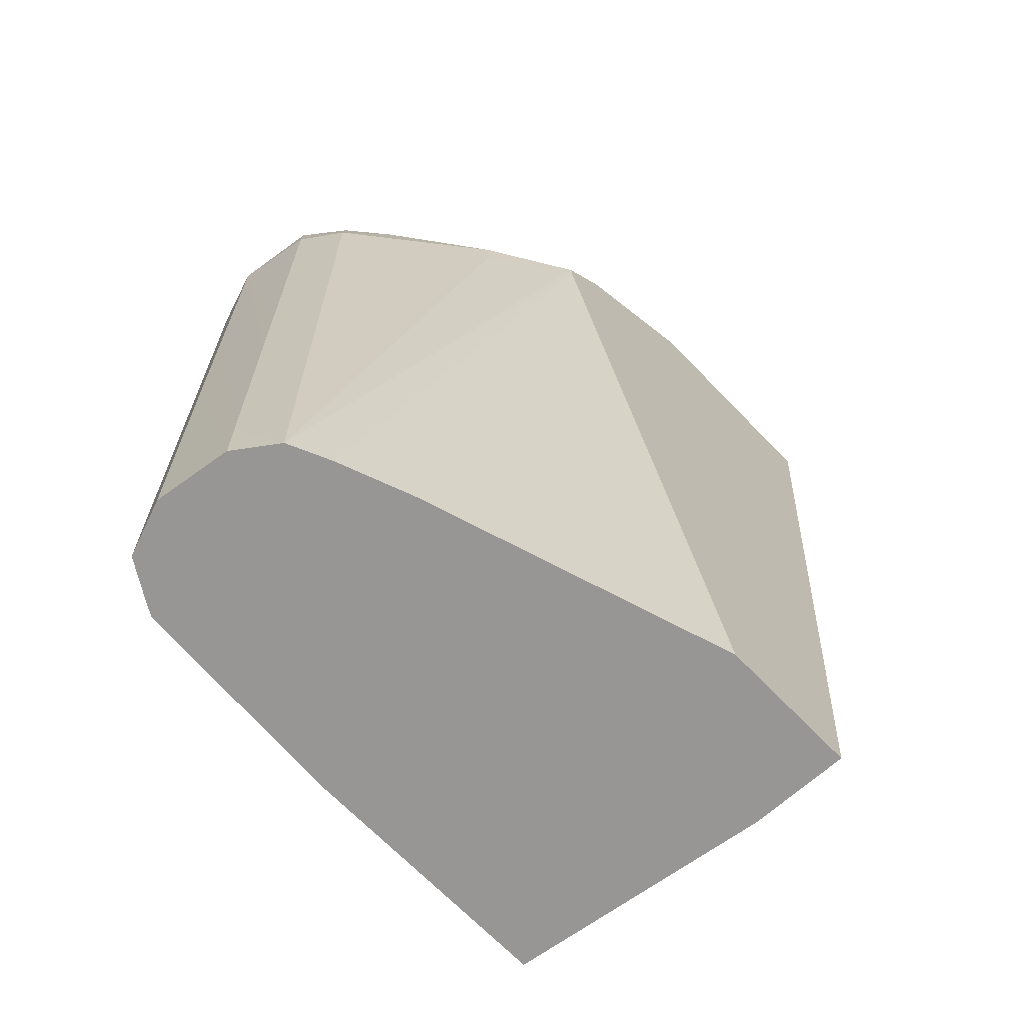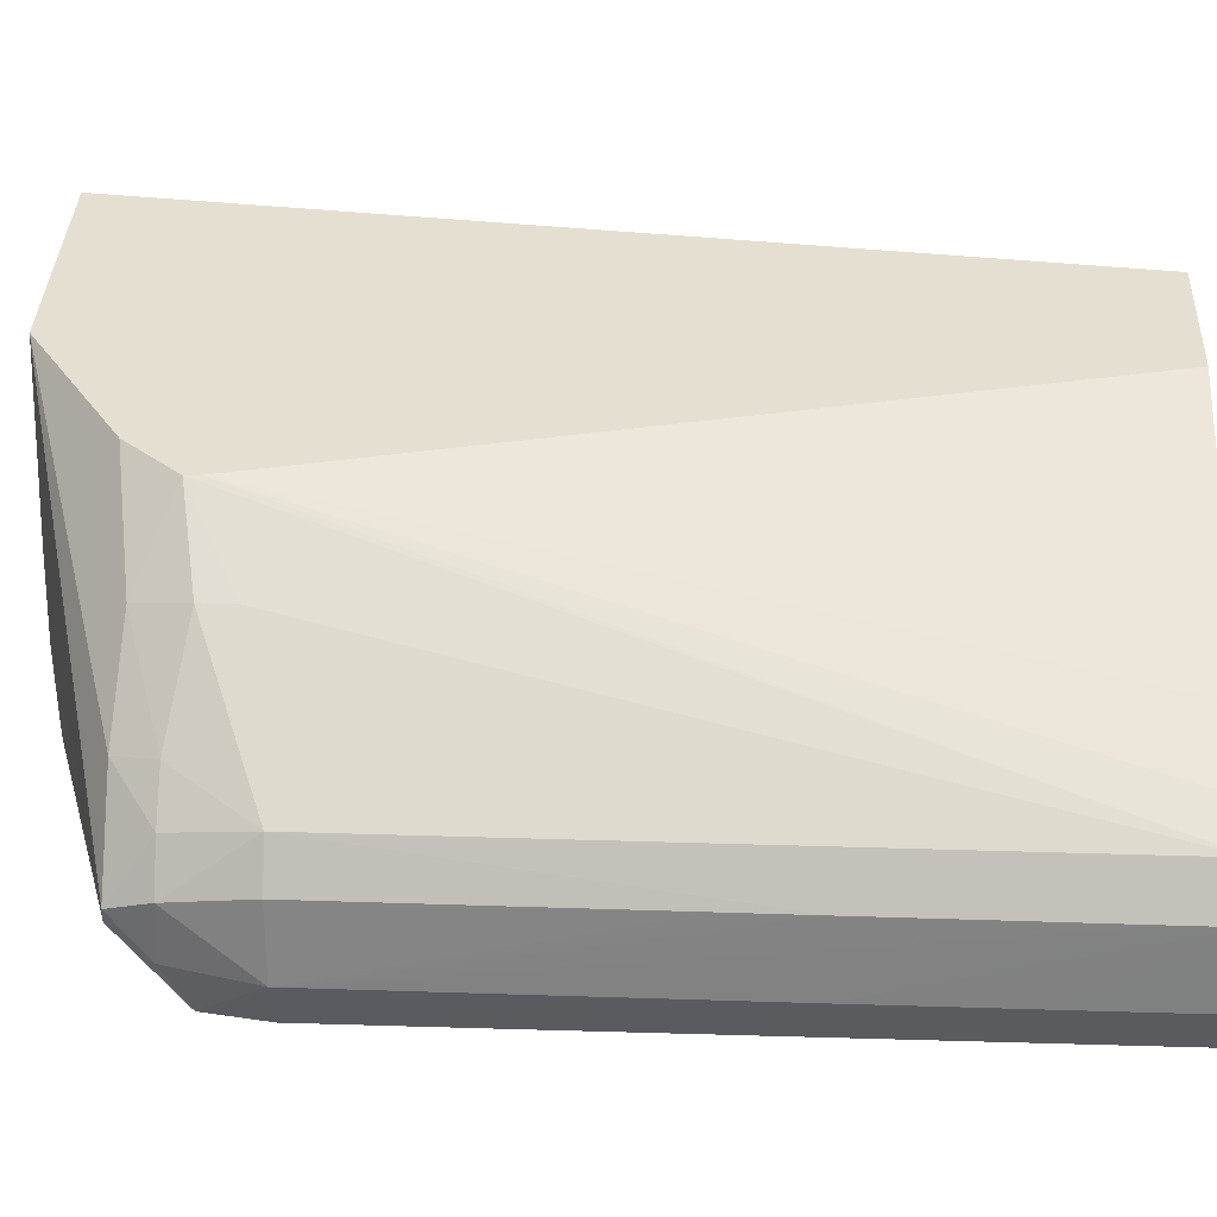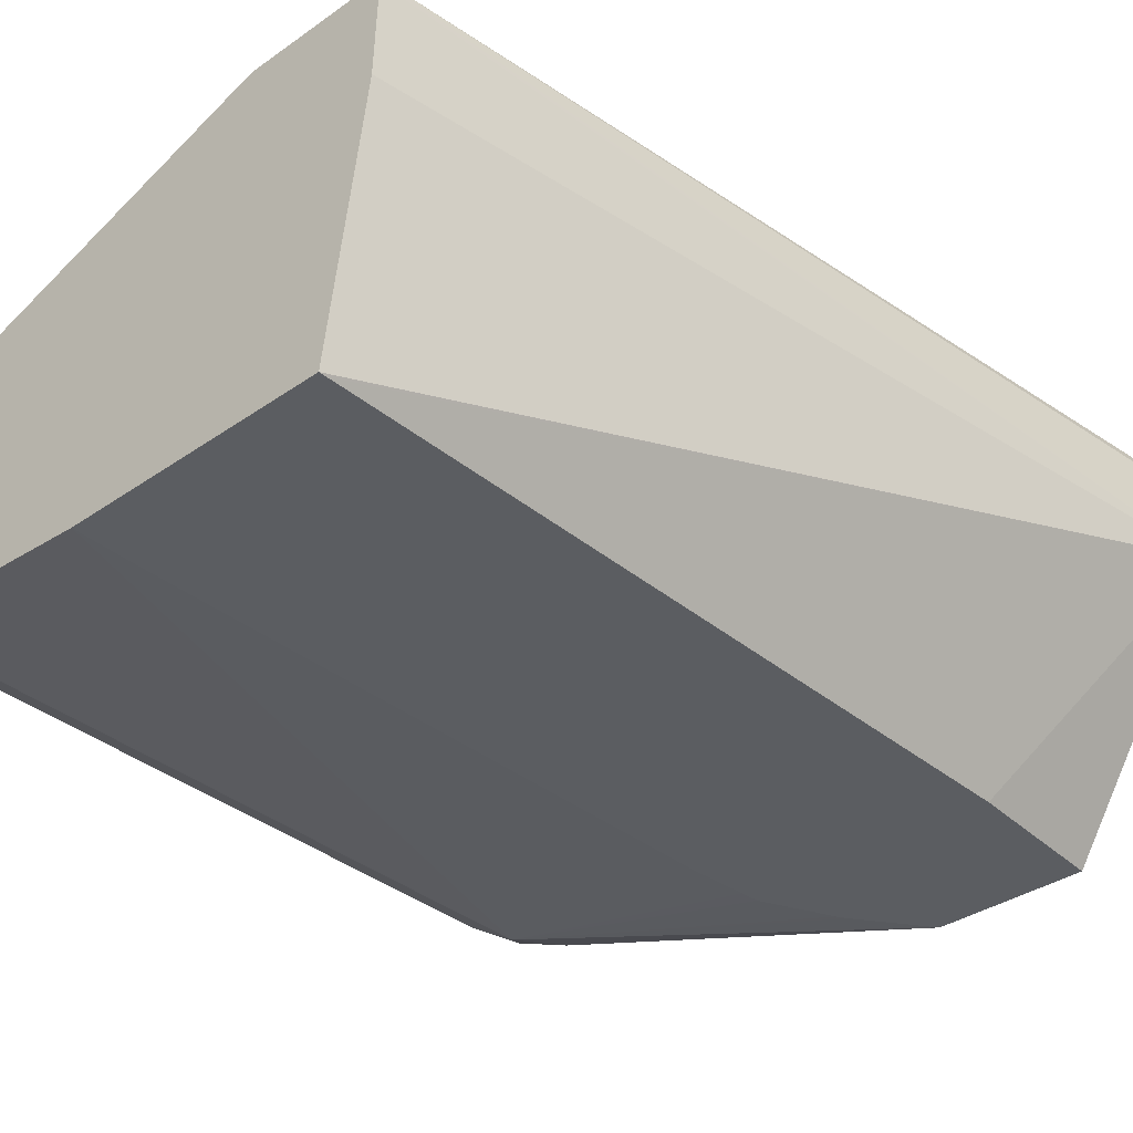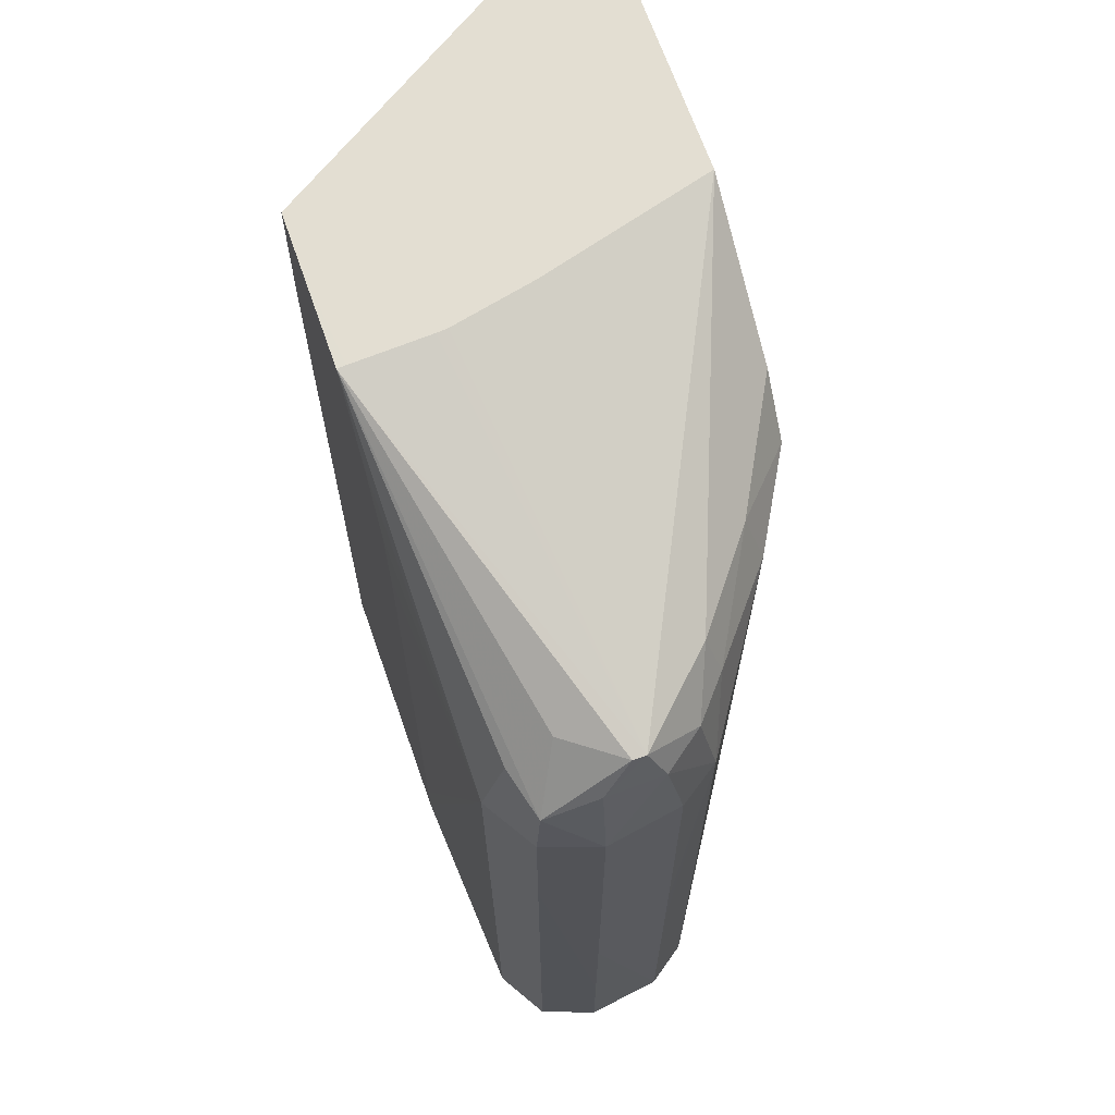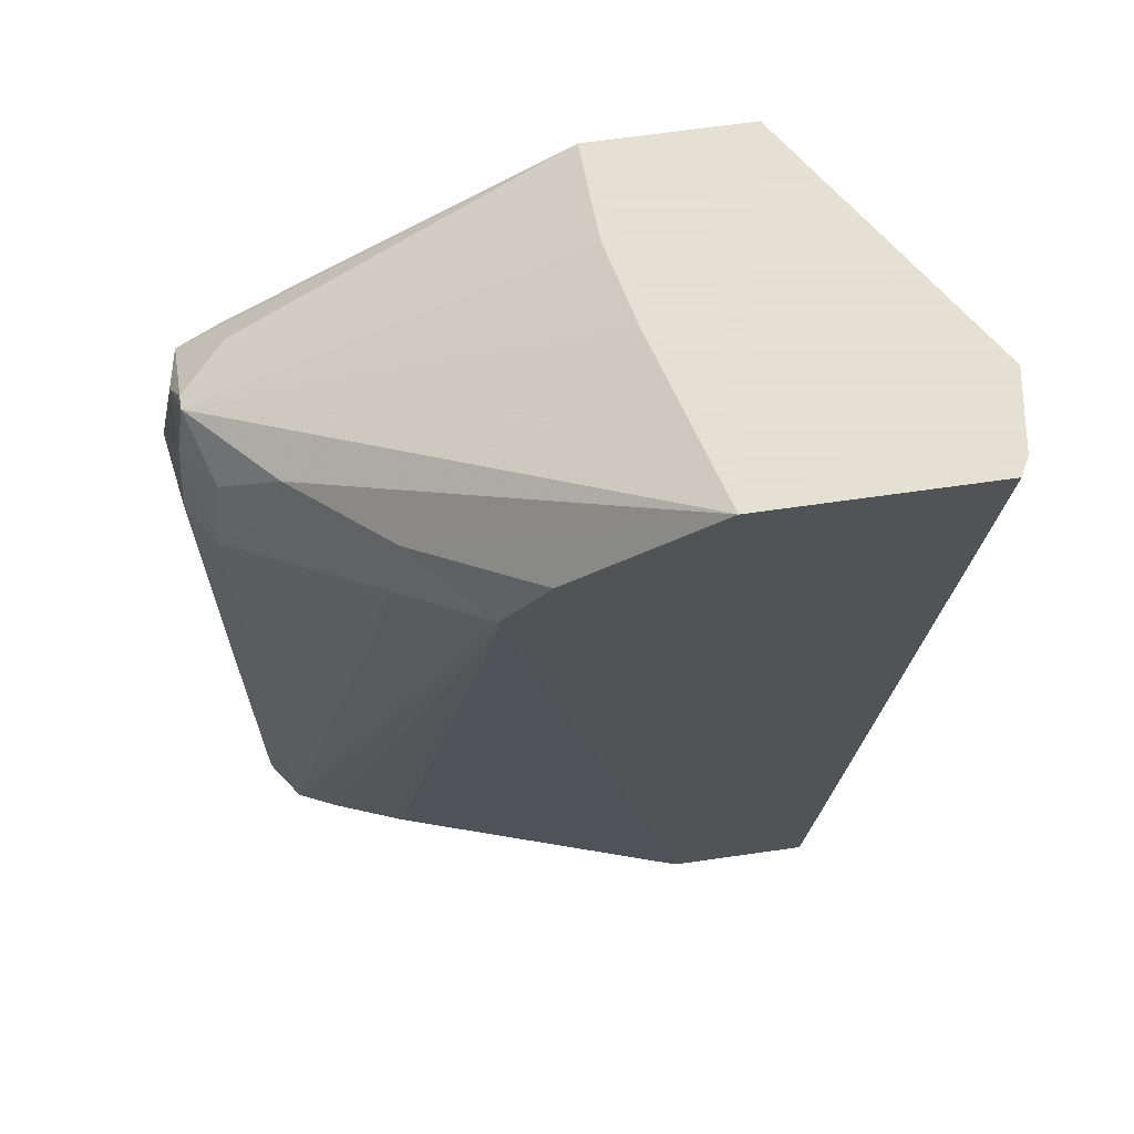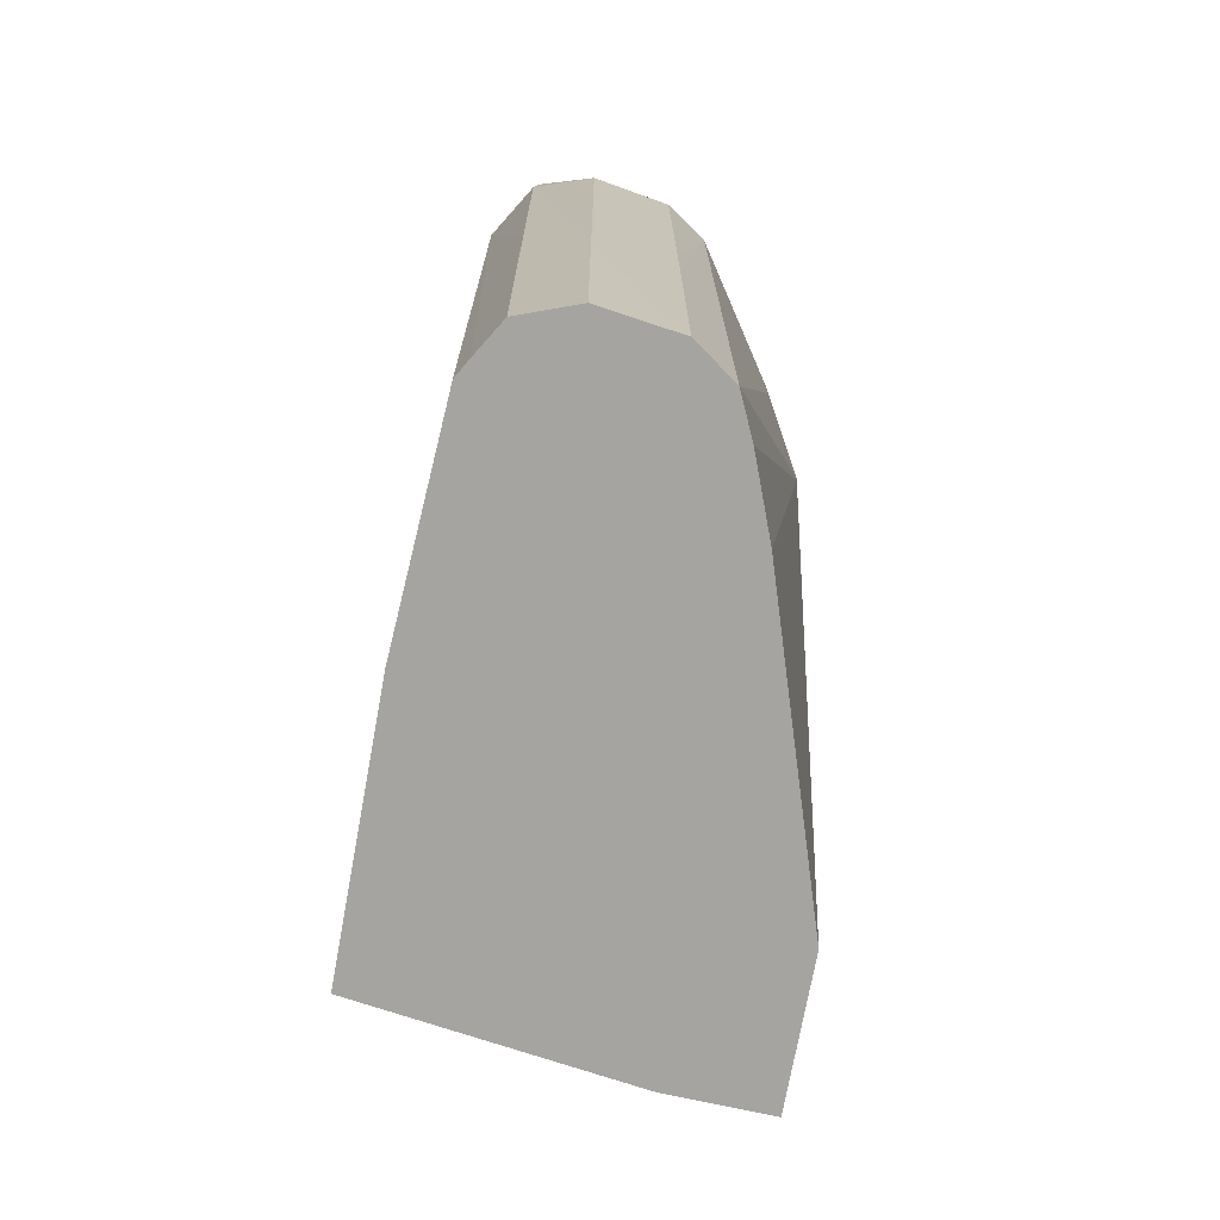
<metadata>
{"format":"obj","ext":"obj","renderer":"f3d","projection":"perspective","resolution":1024,"background":"white","views":[{"elev":-68.0,"azim":-46.1,"up":"+Y"},{"elev":37.4,"azim":-87.6,"up":"+Z"},{"elev":-35.4,"azim":42.7,"up":"+Z"},{"elev":67.6,"azim":-109.3,"up":"+Y"},{"elev":66.2,"azim":-8.2,"up":"+Y"},{"elev":-73.5,"azim":-100.4,"up":"+Y"}]}
</metadata>
<code>
v -0.05223 0.01581 0.04072
v -0.05179 0.009866 0.0435
v -0.05177 0.01581 0.04349
v -0.05146 0.01878 0.04295
v -0.05157 0.01895 0.04081
v -0.05137 0.01806 0.03885
v -0.05152 0.01581 0.03866
v -0.05223 0.006895 0.04072
v -0.05181 -0.007973 0.04352
v -0.05181 -0.002026 0.04352
v -0.05181 0.0009478 0.04351
v -0.0518 0.003922 0.04351
v -0.05077 0.01581 0.04497
v -0.05035 0.01878 0.04443
v -0.05113 0.02031 0.04234
v -0.05113 0.02031 0.04186
v -0.04957 0.01859 0.03833
v -0.04957 0.01581 0.03748
v -0.04957 0.02008 0.0399
v -0.03784 0.02447 0.03711
v -0.05151 0.009866 0.03867
v -0.05221 -0.005 0.04072
v -0.05222 0.0009478 0.04072
v -0.0518 -0.009966 0.04352
v -0.05075 -0.009966 0.045
v -0.04551 0.01817 0.04842
v -0.04886 0.01878 0.0457
v -0.04826 0.02033 0.04529
v -0.03508 0.02448 0.05029
v -0.03693 0.02448 0.04381
v -0.03763 0.02448 0.04072
v -0.03767 0.02448 0.04032
v -0.03781 0.02448 0.03742
v -0.03802 0.02423 0.03711
v -0.03972 0.02185 0.03711
v -0.03993 0.02148 0.03711
v -0.04116 0.01883 0.03711
v -0.04122 0.0181 0.03711
v -0.04138 0.01581 0.03711
v -0.04148 -0.005 0.03711
v -0.04148 -0.007973 0.03711
v -0.04144 -0.009966 0.03711
v -0.04957 -0.009966 0.0376
v -0.0502 -0.009966 0.03796
v -0.05146 -0.005 0.0387
v -0.05149 0.003922 0.03868
v -0.03387 0.02448 0.03711
v -0.05219 -0.009966 0.04072
v -0.04926 -0.009966 0.04568
v -0.04216 0.01831 0.05029
v -0.04221 0.01883 0.05029
v -0.04551 0.0169 0.04842
v -0.0449 0.02015 0.0479
v -0.02676 0.02448 0.05029
v -0.04046 0.02088 0.05029
v -0.03168 -0.009966 0.03711
v -0.05145 -0.009966 0.03872
v -0.0321 0.02448 0.03711
v -0.04658 -0.009966 0.04671
v -0.03548 -0.009966 0.05029
v -0.0264 0.02448 0.04964
v -0.0302 -0.009966 0.05029
v -0.03033 -0.009966 0.04667
v -0.03168 -0.009727 0.03711
v -0.026 0.02448 0.04667
v -0.03175 0.01878 0.03711
v -0.03021 -0.009966 0.05014
f 1 2 3
f 1 3 4
f 1 4 5
f 1 5 6
f 1 6 7
f 1 7 8
f 1 8 9
f 1 9 10
f 1 10 11
f 1 11 12
f 1 12 2
f 2 13 3
f 2 12 13
f 3 13 4
f 4 13 14
f 4 14 15
f 4 15 5
f 5 15 16
f 5 16 6
f 6 17 18
f 6 18 7
f 6 16 19
f 6 19 20
f 6 20 17
f 7 18 21
f 7 21 22
f 7 22 23
f 7 23 8
f 8 23 9
f 9 24 25
f 9 25 13
f 9 13 10
f 9 23 24
f 10 13 11
f 11 13 12
f 13 26 27
f 13 27 14
f 13 25 26
f 14 27 28
f 14 28 15
f 15 28 29
f 15 29 30
f 15 30 31
f 15 31 32
f 15 32 33
f 15 33 20
f 15 20 16
f 16 20 19
f 17 20 18
f 18 20 34
f 18 34 35
f 18 35 36
f 18 36 37
f 18 37 38
f 18 38 39
f 18 39 40
f 18 40 41
f 18 41 42
f 18 42 43
f 18 43 44
f 18 44 45
f 18 45 46
f 18 46 21
f 20 33 47
f 20 47 58
f 20 58 66
f 20 66 64
f 20 64 56
f 20 56 42
f 20 42 41
f 20 41 40
f 20 40 39
f 20 39 38
f 20 38 37
f 20 37 36
f 20 36 35
f 20 35 34
f 21 46 48
f 21 48 22
f 22 48 24
f 22 24 23
f 24 48 57
f 24 57 44
f 24 44 43
f 24 43 42
f 24 42 56
f 24 56 63
f 24 63 67
f 24 67 62
f 24 62 60
f 24 60 59
f 24 59 49
f 24 49 25
f 25 49 50
f 25 50 51
f 25 51 52
f 25 52 26
f 26 52 51
f 26 51 53
f 26 53 27
f 27 53 28
f 28 53 29
f 29 54 61
f 29 61 65
f 29 65 58
f 29 58 47
f 29 47 33
f 29 33 32
f 29 32 31
f 29 31 30
f 29 53 55
f 29 55 51
f 29 51 50
f 29 50 60
f 29 60 62
f 29 62 54
f 44 57 45
f 45 57 46
f 46 57 48
f 49 59 50
f 50 59 60
f 51 55 53
f 54 62 61
f 56 64 65
f 56 65 63
f 58 65 66
f 61 62 65
f 62 67 65
f 63 65 67
f 64 66 65

</code>
